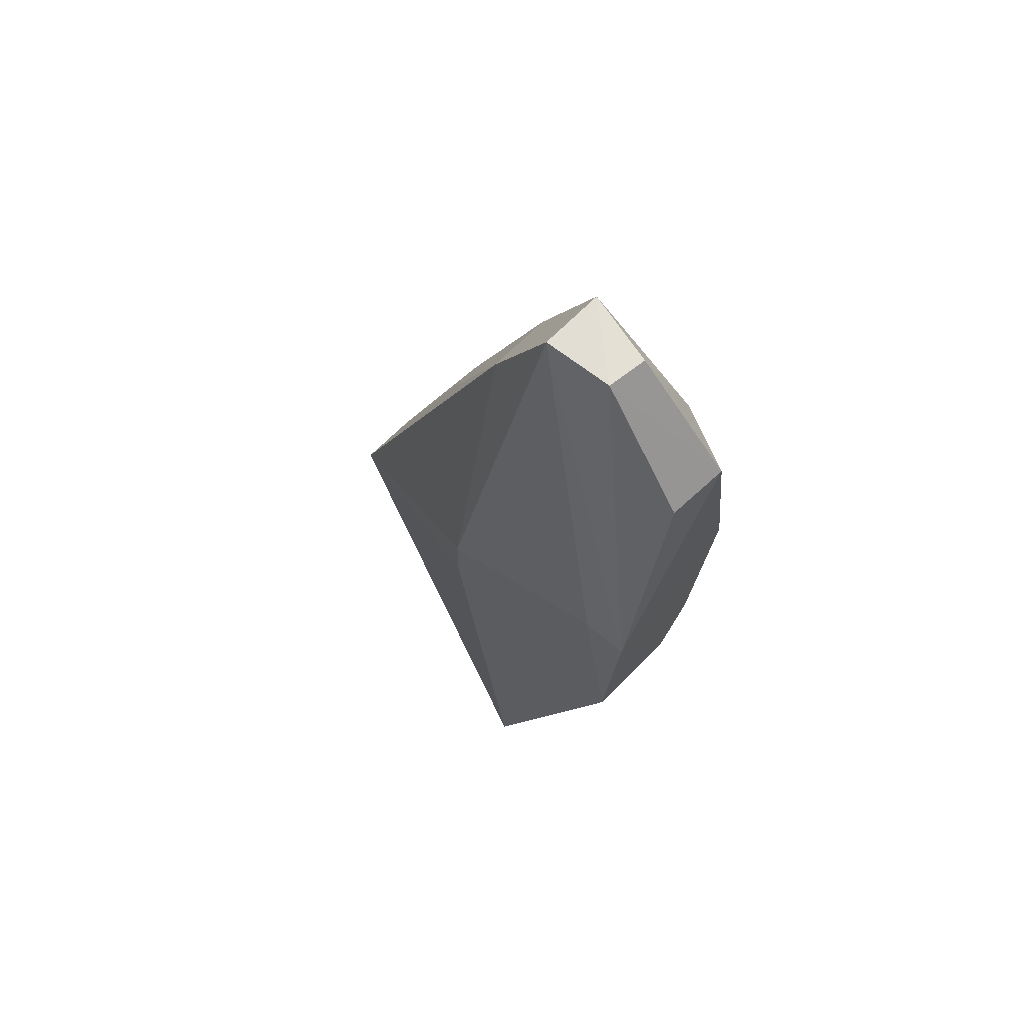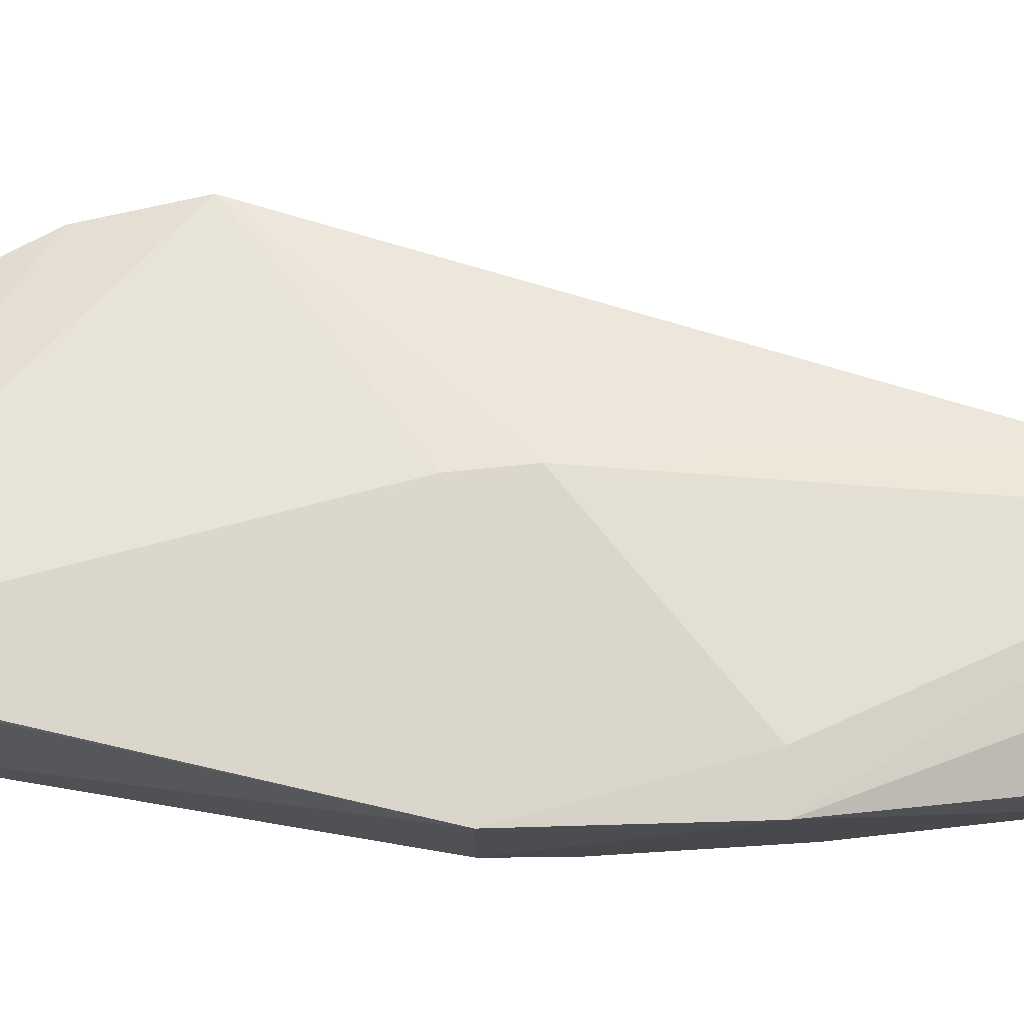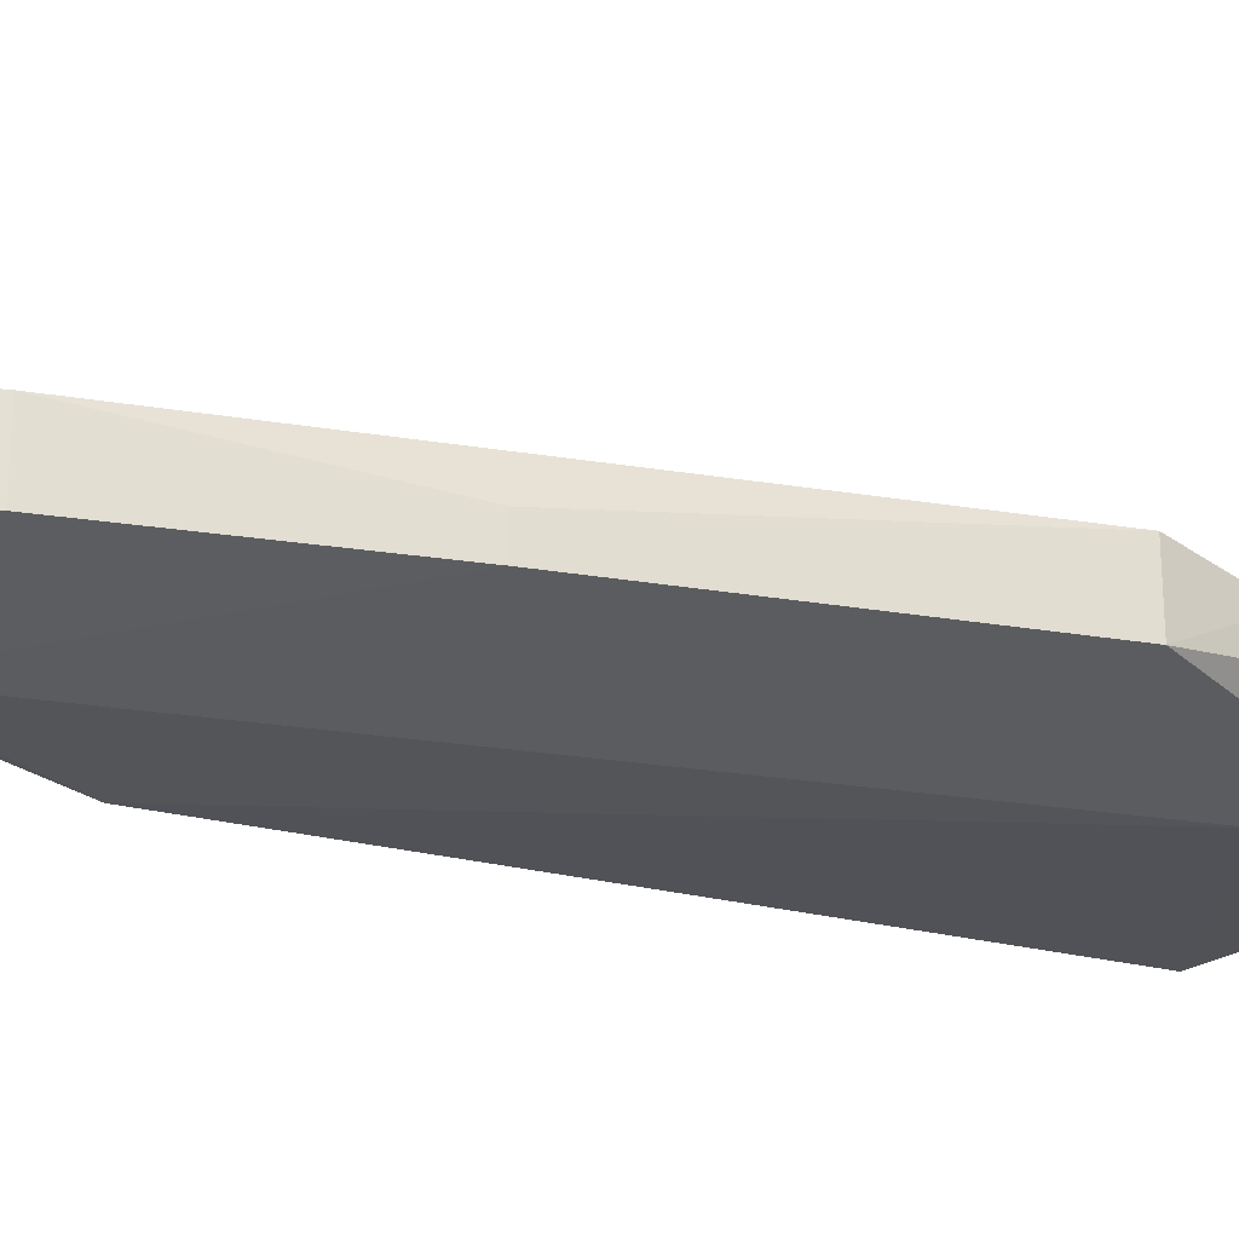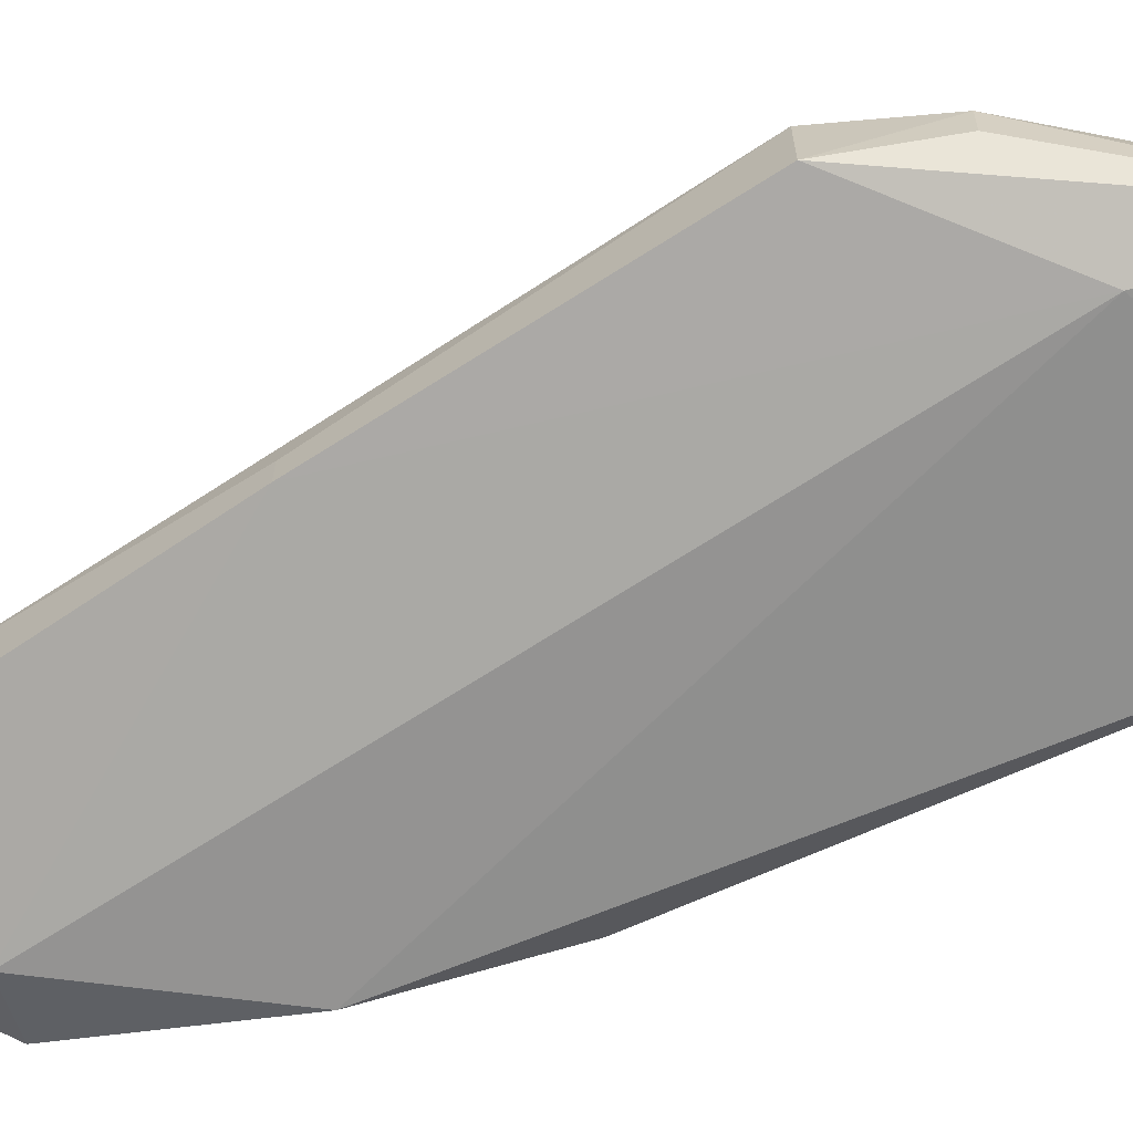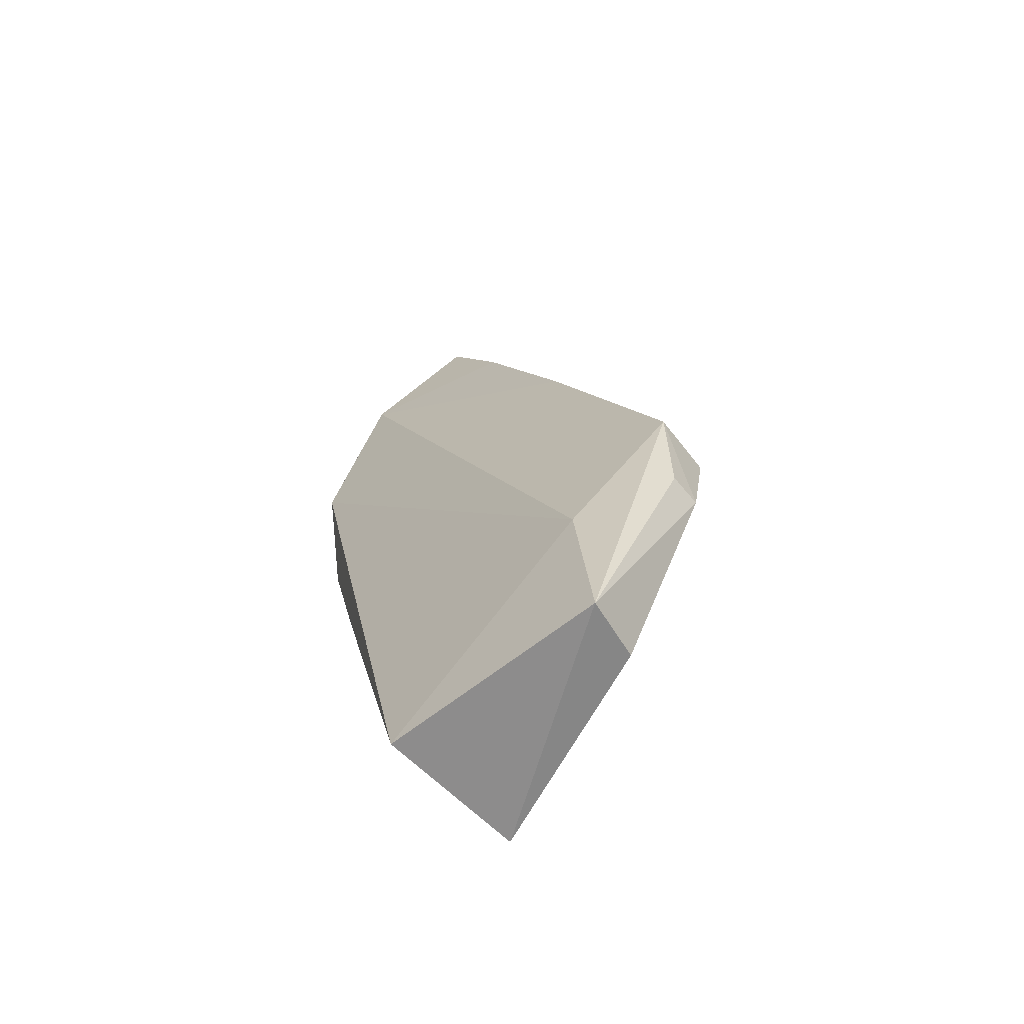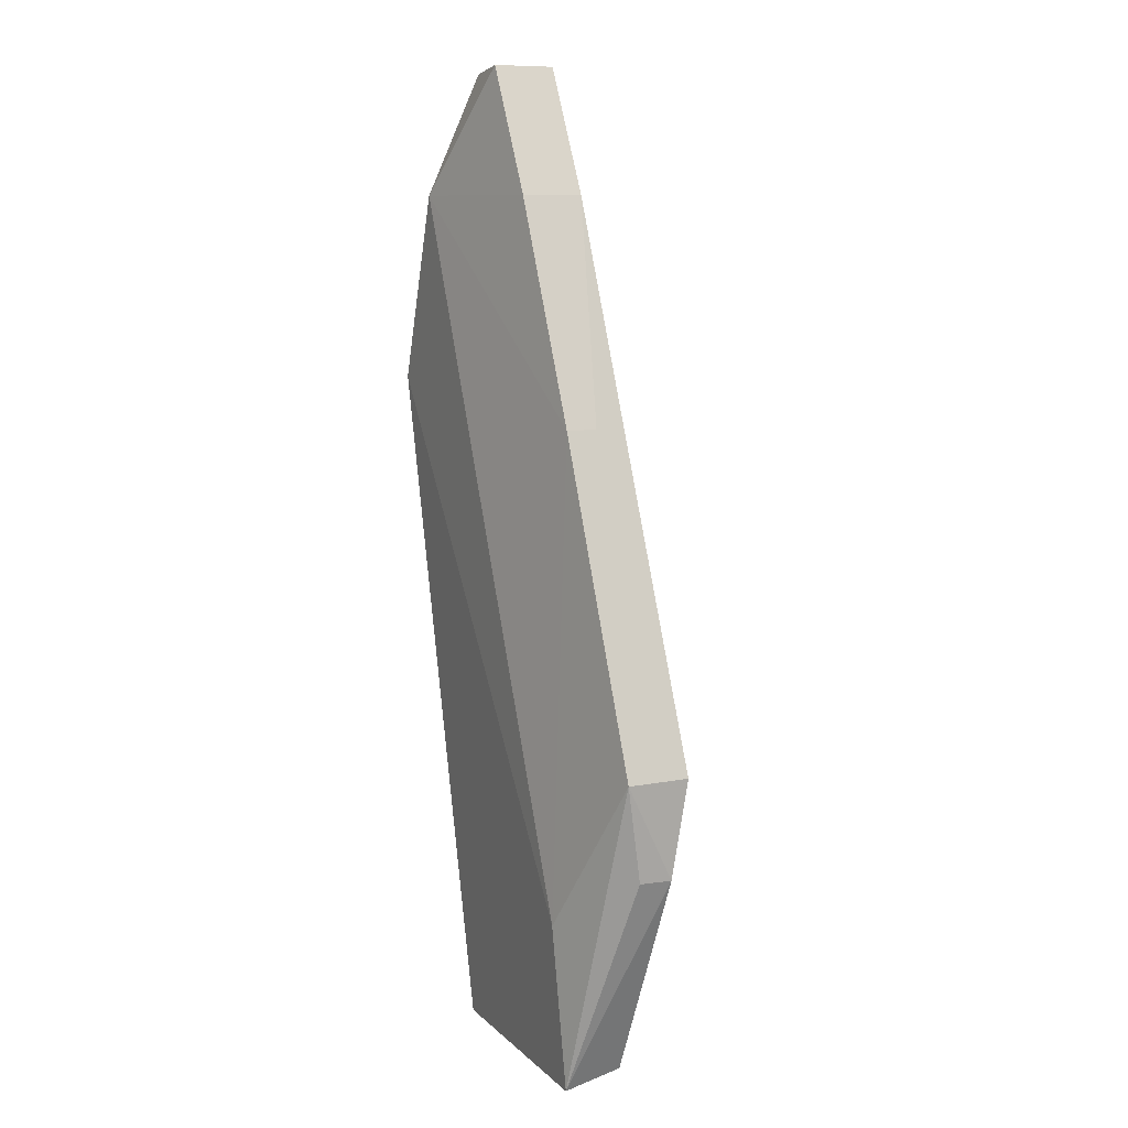
<metadata>
{"format":"obj","ext":"obj","renderer":"f3d","projection":"perspective","resolution":1024,"background":"white","views":[{"elev":66.9,"azim":44.5,"up":"+Y"},{"elev":73.7,"azim":84.3,"up":"+Z"},{"elev":-24.1,"azim":-127.9,"up":"+Z"},{"elev":-66.8,"azim":-78.9,"up":"+Z"},{"elev":-65.2,"azim":-142.1,"up":"+Y"},{"elev":9.4,"azim":-116.6,"up":"+Y"}]}
</metadata>
<code>
v 0.0305 0.03524 -0.007065
v 0.02985 0.0256 -0.006881
v 0.02985 0.03709 -0.01509
v 0.02164 0.0535 -0.01345
v 0.006867 0.01903 -0.01016
v 0.02999 0.04691 -0.01364
v 0.02985 0.0256 -0.01181
v 0.01836 0.02888 -0.006881
v 0.01179 0.01082 -0.01509
v 0.02657 0.04694 -0.01509
v 0.02515 0.05345 -0.01058
v 0.02985 0.02888 -0.01345
v 0.02199 0.002438 -0.006864
v 0.02821 0.03545 -0.006881
v 0.006867 0.01903 -0.01345
v 0.02535 0.05326 -0.0127
v 0.02985 0.04694 -0.01047
v 0.02164 0.0535 -0.01016
v 0.02299 0.002403 -0.01445
v 0.01836 0.0256 -0.006881
v 0.01167 0.002664 -0.01131
v 0.01836 0.04694 -0.01345
v 0.01343 0.03545 -0.01345
v 0.01836 0.04694 -0.01016
v 0.02228 0.002979 -0.007041
v 0.007205 0.0139 -0.01086
v 0.01122 0.002224 -0.01461
v 0.01343 0.03545 -0.01181
v 0.007273 0.01395 -0.01257
f 6 1 3
f 7 1 2
f 10 6 3
f 10 3 9
f 12 3 1
f 12 1 7
f 14 2 1
f 14 13 2
f 14 8 13
f 16 10 4
f 16 6 10
f 16 11 6
f 16 4 11
f 17 11 1
f 17 1 6
f 17 6 11
f 18 11 4
f 18 8 14
f 18 14 1
f 18 1 11
f 19 9 3
f 19 3 12
f 19 12 7
f 19 7 2
f 20 13 8
f 20 8 5
f 20 5 13
f 22 4 10
f 22 18 4
f 23 10 9
f 23 9 15
f 23 22 10
f 23 15 5
f 24 5 8
f 24 8 18
f 24 18 22
f 24 22 23
f 25 19 2
f 25 2 13
f 25 13 19
f 26 21 13
f 26 13 5
f 26 5 15
f 27 19 13
f 27 13 21
f 27 9 19
f 27 15 9
f 27 21 26
f 28 24 23
f 28 23 5
f 28 5 24
f 29 27 26
f 29 26 15
f 29 15 27

</code>
